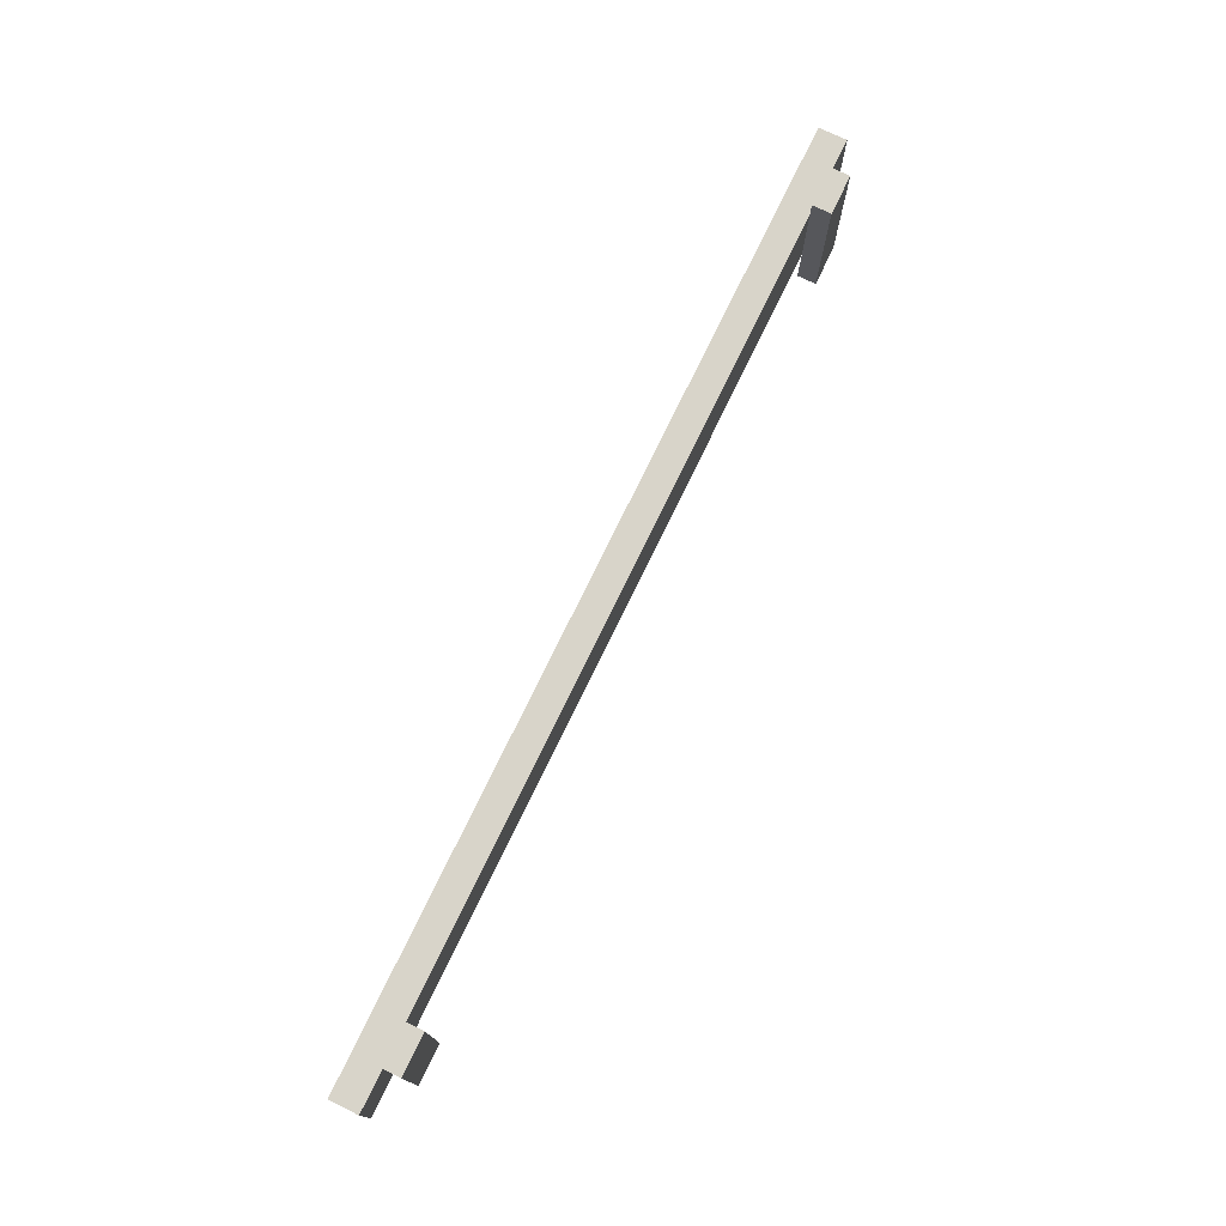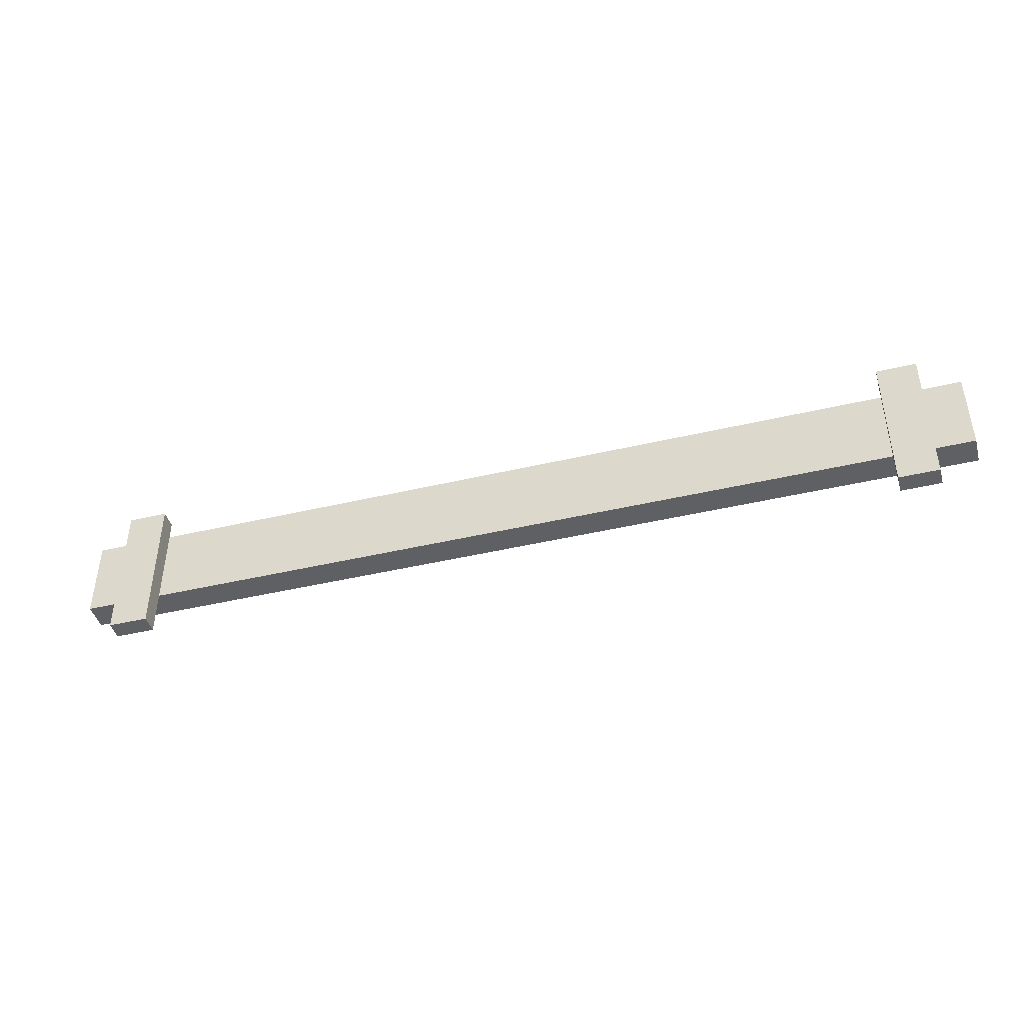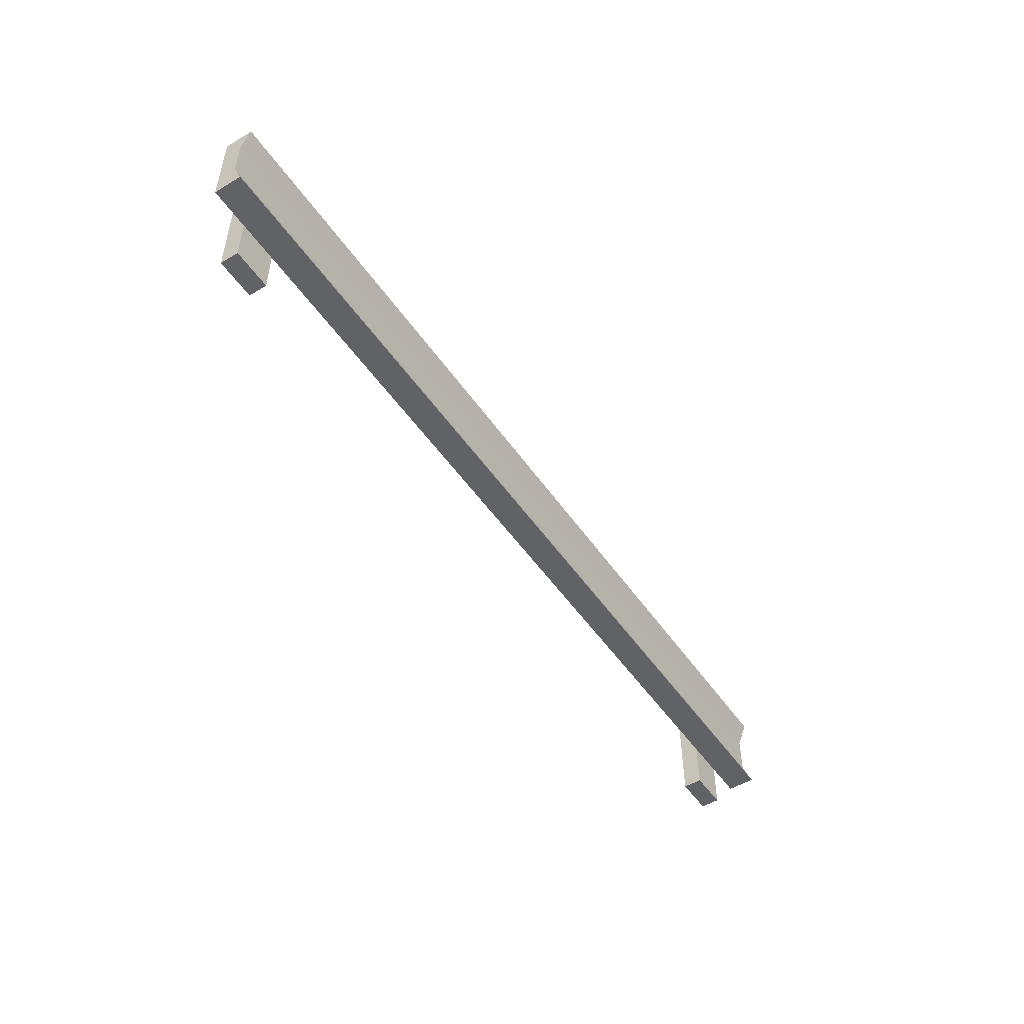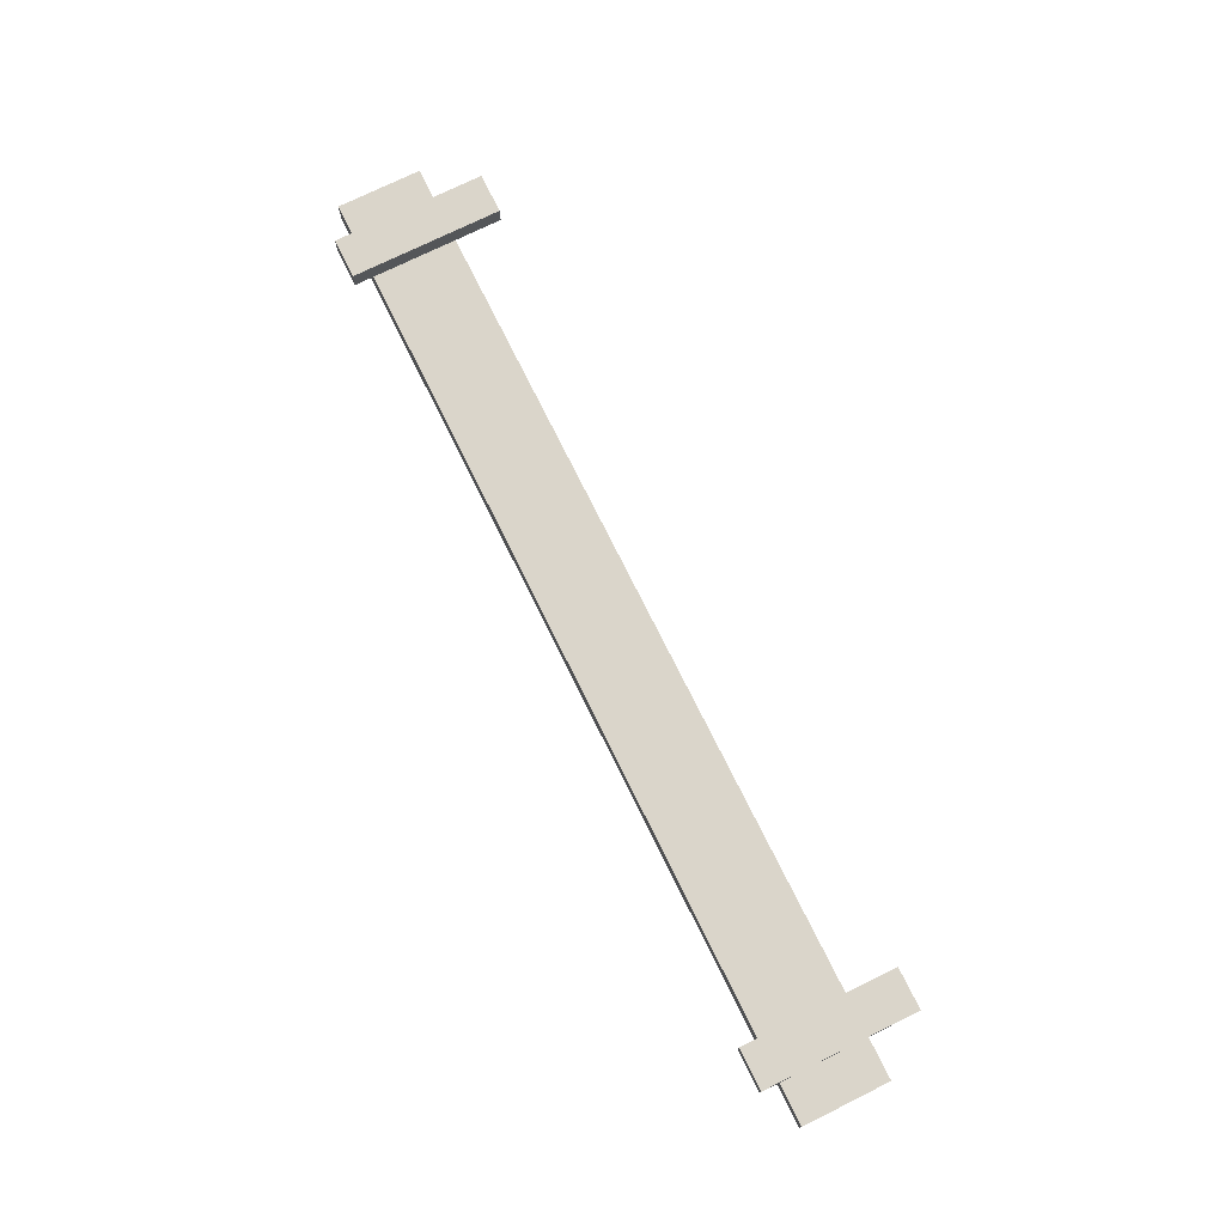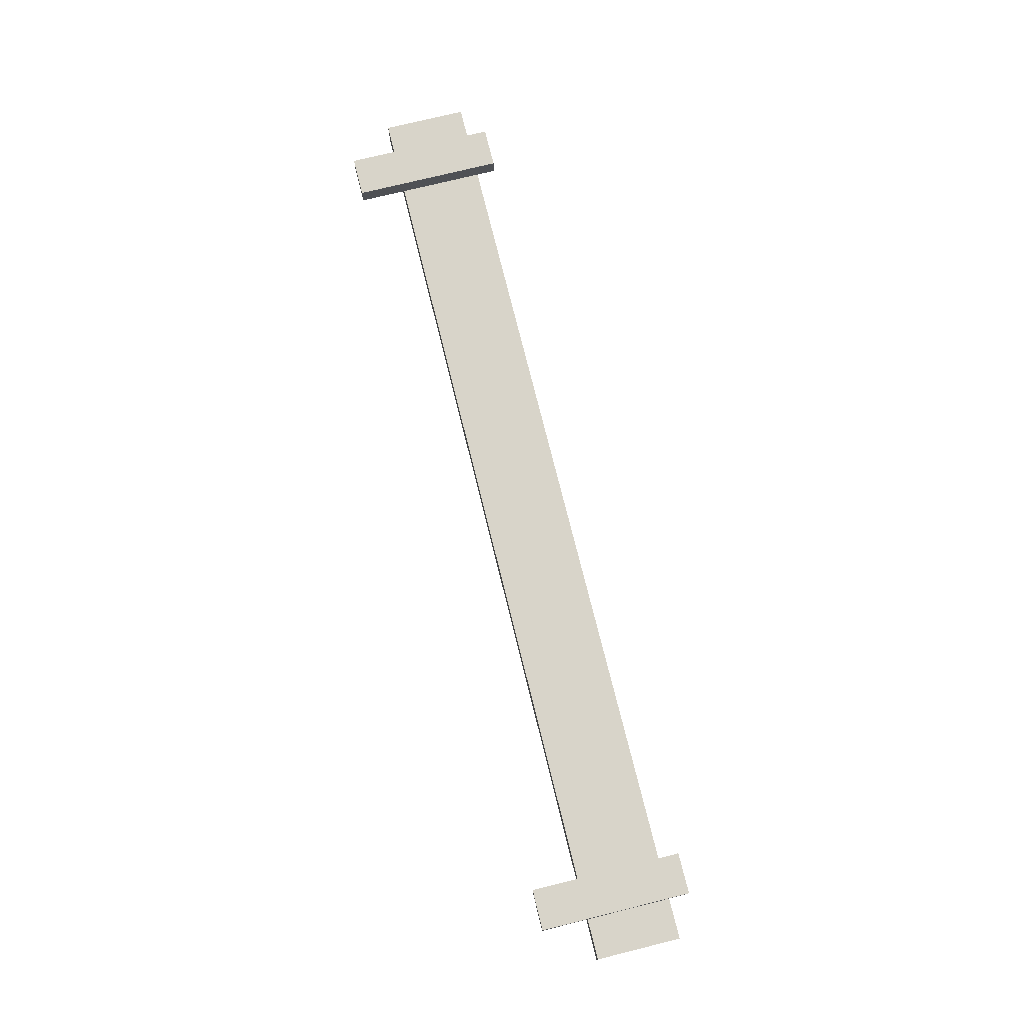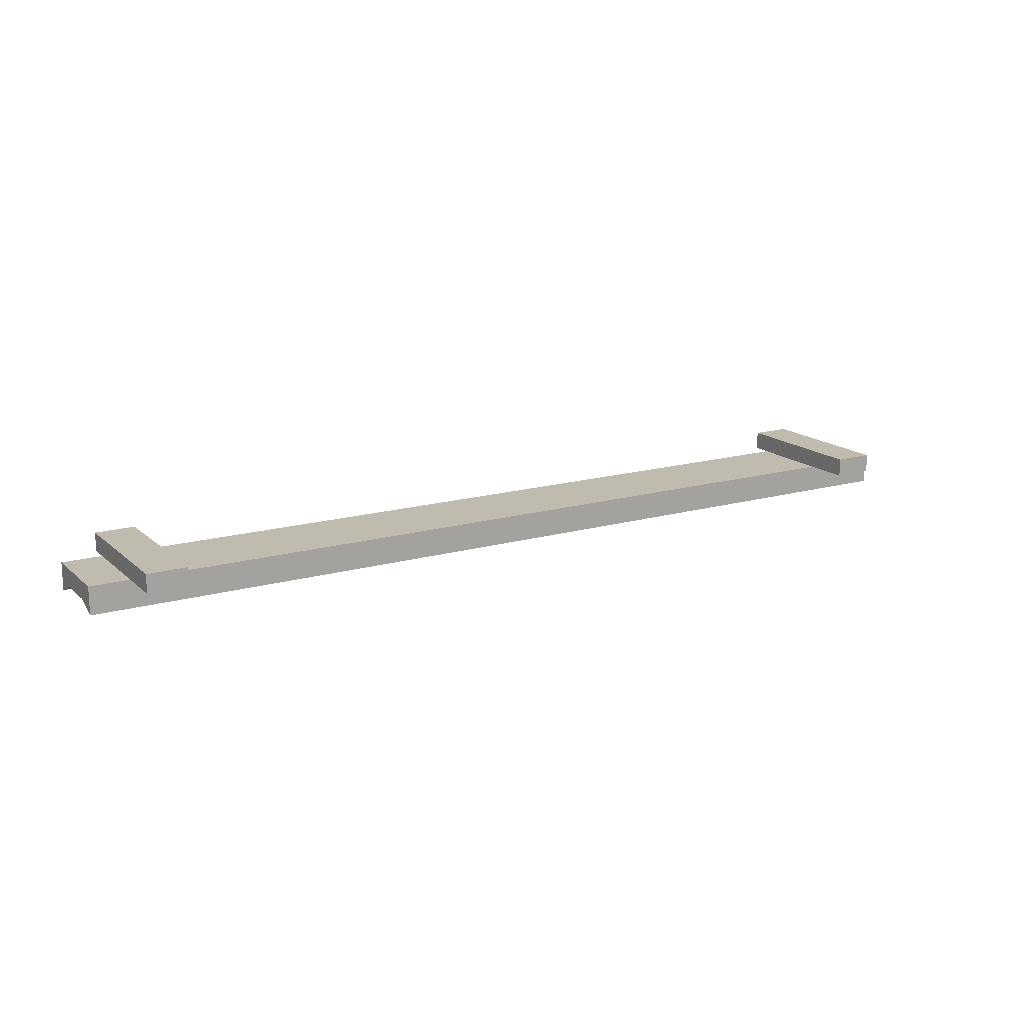
<metadata>
{"format":"obj","ext":"obj","renderer":"f3d","projection":"perspective","resolution":1024,"background":"white","views":[{"elev":75.1,"azim":-64.2,"up":"+Y"},{"elev":-43.4,"azim":15.6,"up":"+Y"},{"elev":-50.5,"azim":123.4,"up":"+Y"},{"elev":74.3,"azim":-116.3,"up":"+Z"},{"elev":75.0,"azim":76.1,"up":"+Z"},{"elev":16.2,"azim":-30.5,"up":"+Z"}]}
</metadata>
<code>
o rail
v -0.3419 1.12 -0.16
v 0 1.12 -0.16
v 0 1.12 -0.4
v -0.6838 1.12 -0.16
v -7.316 1.12 -0.16
v -7.658 1.12 -0.16
v -8 1.12 -0.16
v -8 1.12 -0.4
v 0 0.9285 -0.32
v 0 0.5915 -0.32
v -8 0.5915 -0.32
v -8 0.9285 -0.32
v 0 0.4 -0.16
v 0 0.4 -0.4
v -0.3419 0.4 -0.16
v -0.6838 0.4 -0.16
v -7.316 0.4 -0.16
v -7.658 0.4 -0.16
v -8 0.4 -0.16
v -8 0.4 -0.4
v -7.316 0 -1e-06
v -7.316 0 -0.16
v -7.316 1.28 -1e-06
v -7.316 1.28 -0.16
v -7.658 1.28 -1e-06
v -7.658 1.28 -0.16
v -7.658 0 -0.16
v -7.658 0 -1e-06
v -0.6838 0 -0.16
v -0.6838 0 0
v -0.6838 1.28 0
v -0.6838 1.28 -0.16
v -0.3419 1.28 0
v -0.3419 1.28 -0.16
v -0.3419 0 0
v -0.3419 0 -0.16
f 1 2 3
f 3 4 1
f 3 5 4
f 3 6 5
f 3 7 6
f 3 8 7
f 9 10 11
f 11 12 9
f 13 14 10
f 10 2 13
f 10 9 2
f 9 3 2
f 14 13 15
f 15 16 14
f 16 17 14
f 17 18 14
f 18 19 14
f 19 20 14
f 11 20 19
f 19 7 11
f 7 12 11
f 7 8 12
f 10 14 20
f 20 11 10
f 8 3 9
f 9 12 8
f 21 22 17
f 17 23 21
f 17 5 23
f 5 24 23
f 25 23 24
f 24 26 25
f 27 28 25
f 25 18 27
f 25 6 18
f 25 26 6
f 22 21 28
f 28 27 22
f 24 5 6
f 6 26 24
f 21 23 25
f 25 28 21
f 17 22 27
f 27 18 17
f 18 6 7
f 7 19 18
f 29 30 31
f 31 16 29
f 31 4 16
f 31 32 4
f 31 33 34
f 34 32 31
f 35 36 15
f 15 33 35
f 15 1 33
f 1 34 33
f 35 33 31
f 31 30 35
f 34 1 4
f 4 32 34
f 36 35 30
f 30 29 36
f 15 36 29
f 29 16 15
f 16 4 5
f 5 17 16
f 13 2 1
f 1 15 13

</code>
